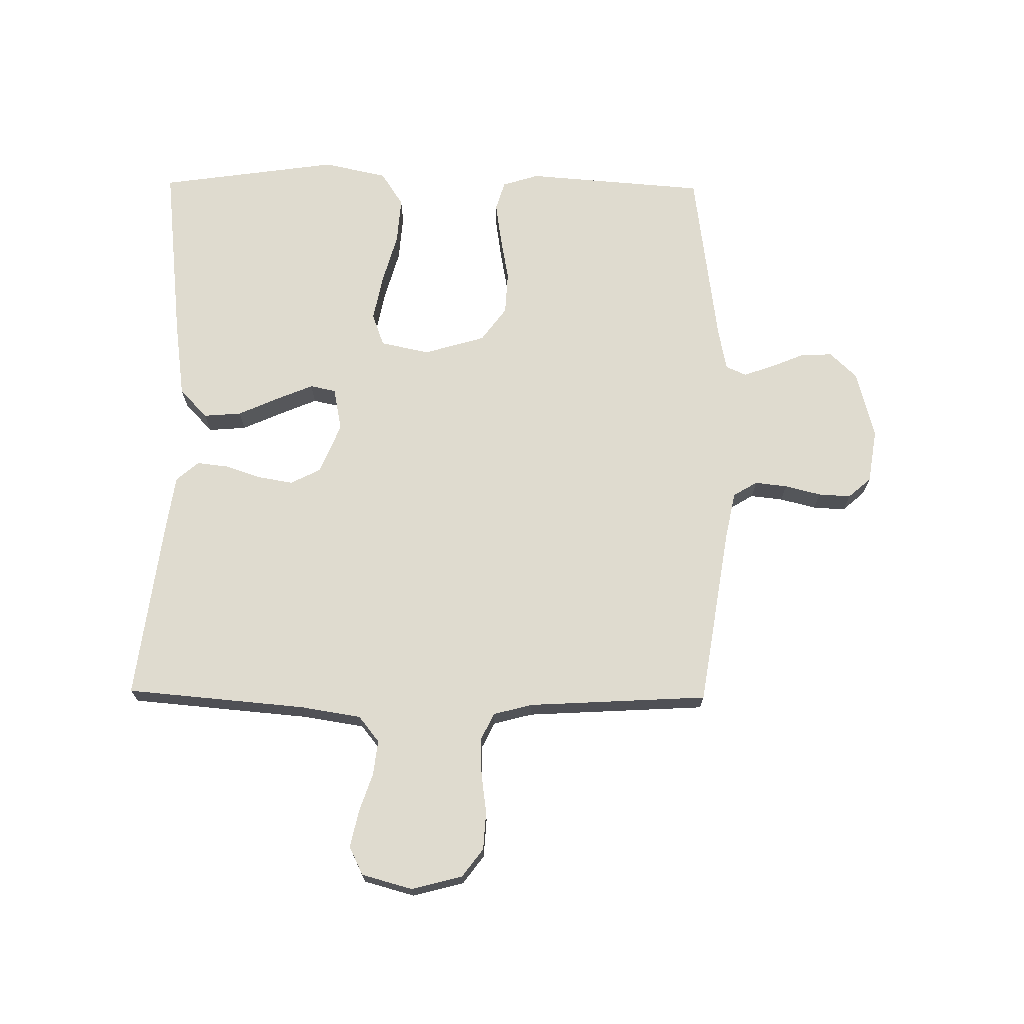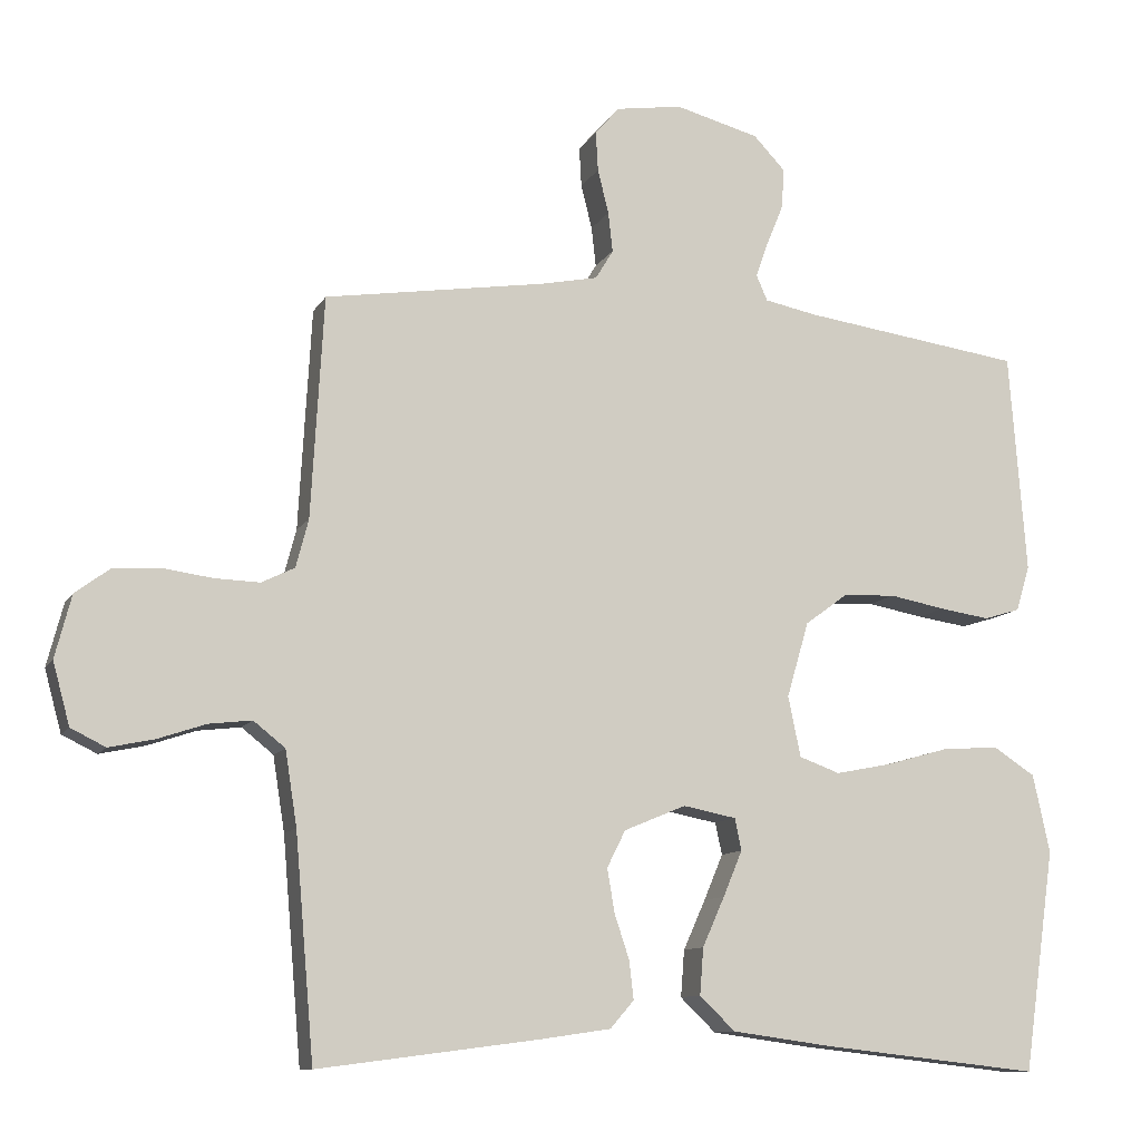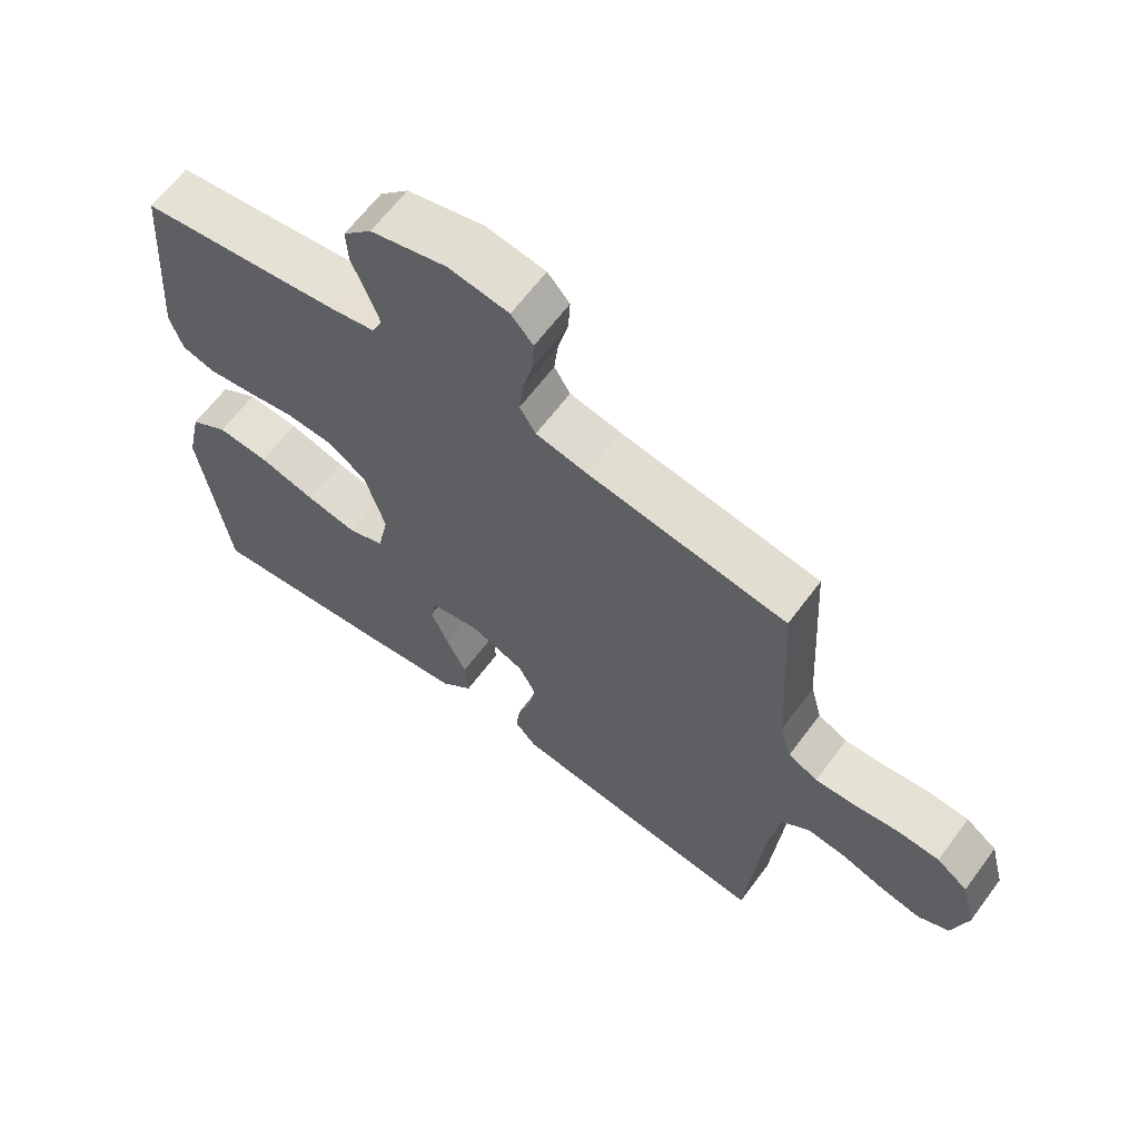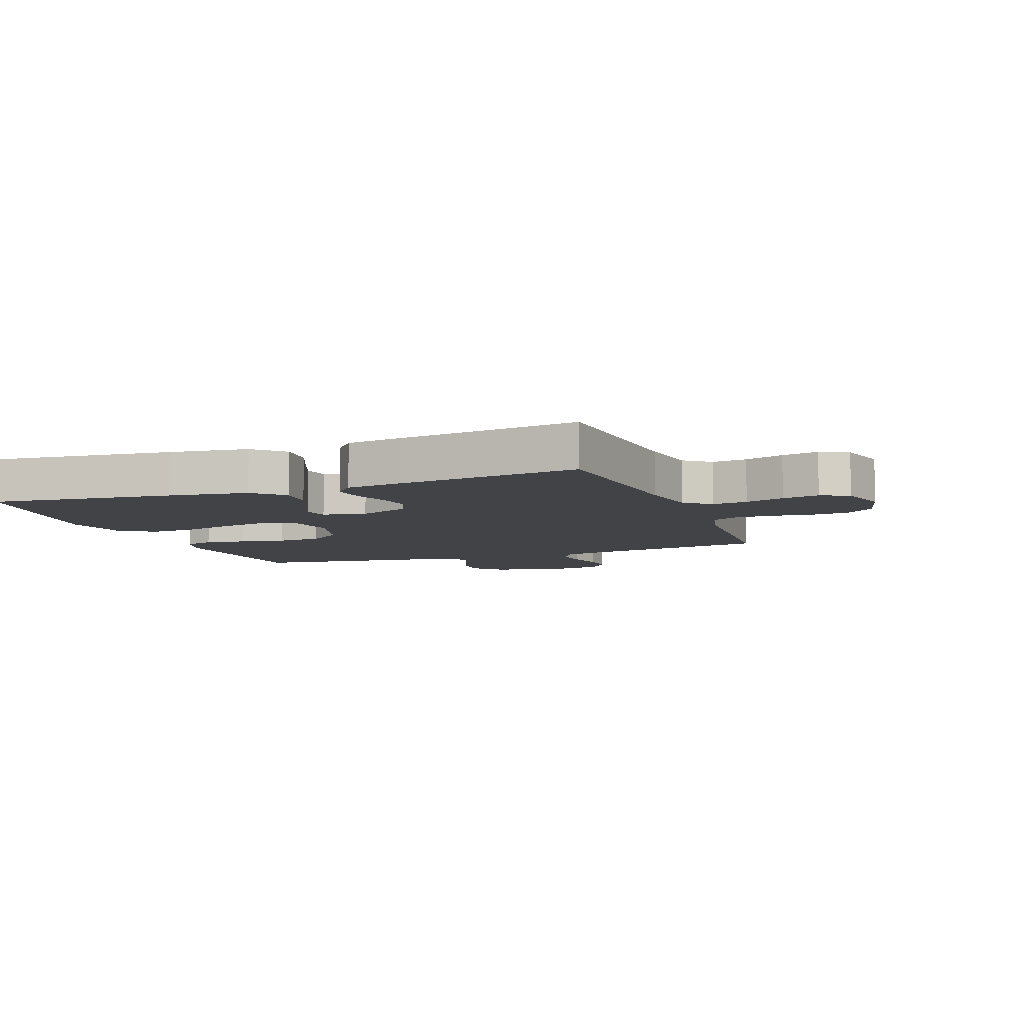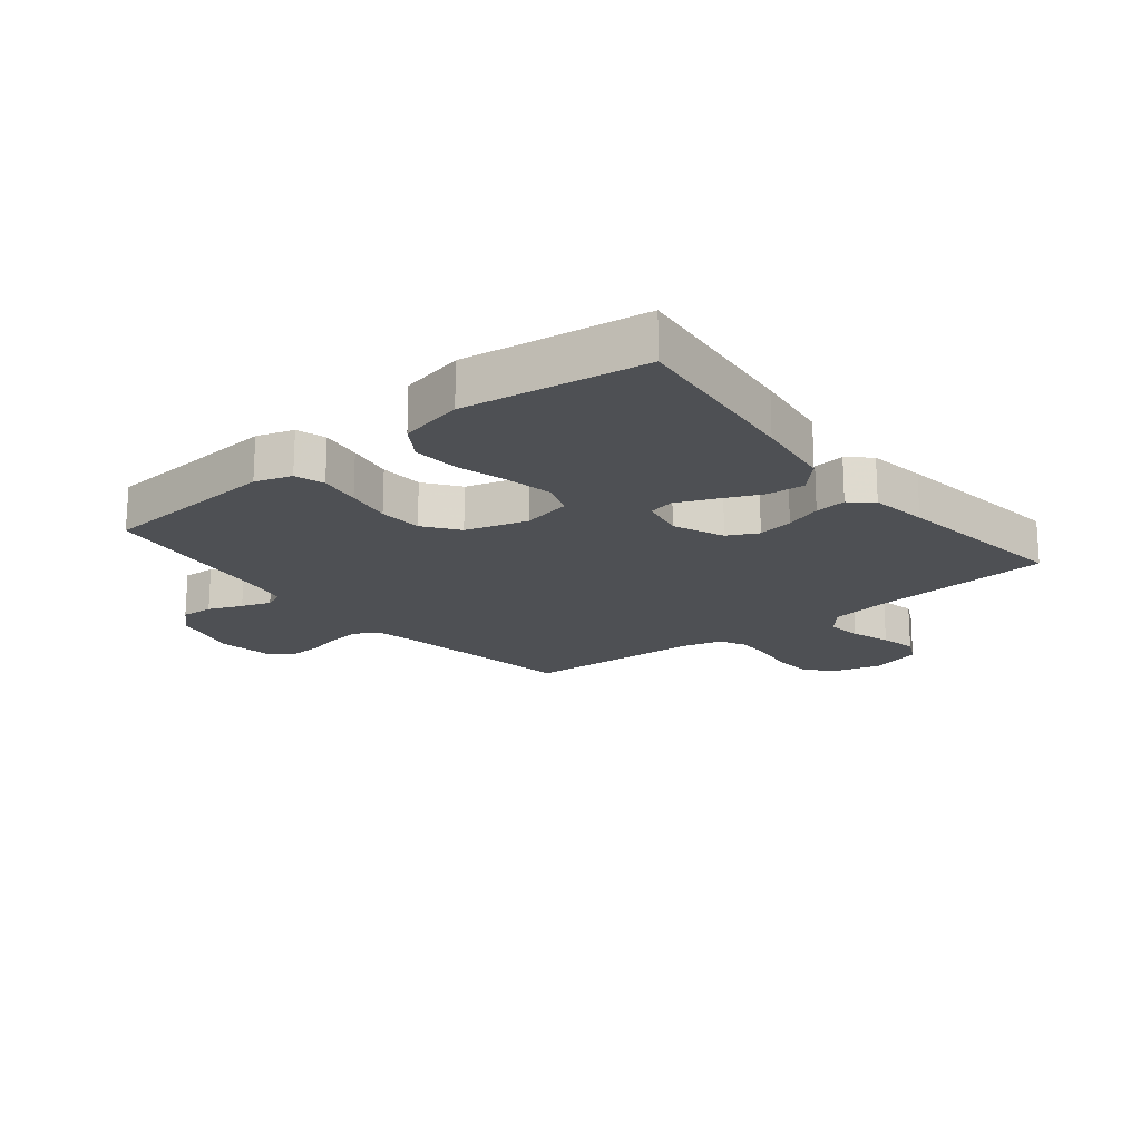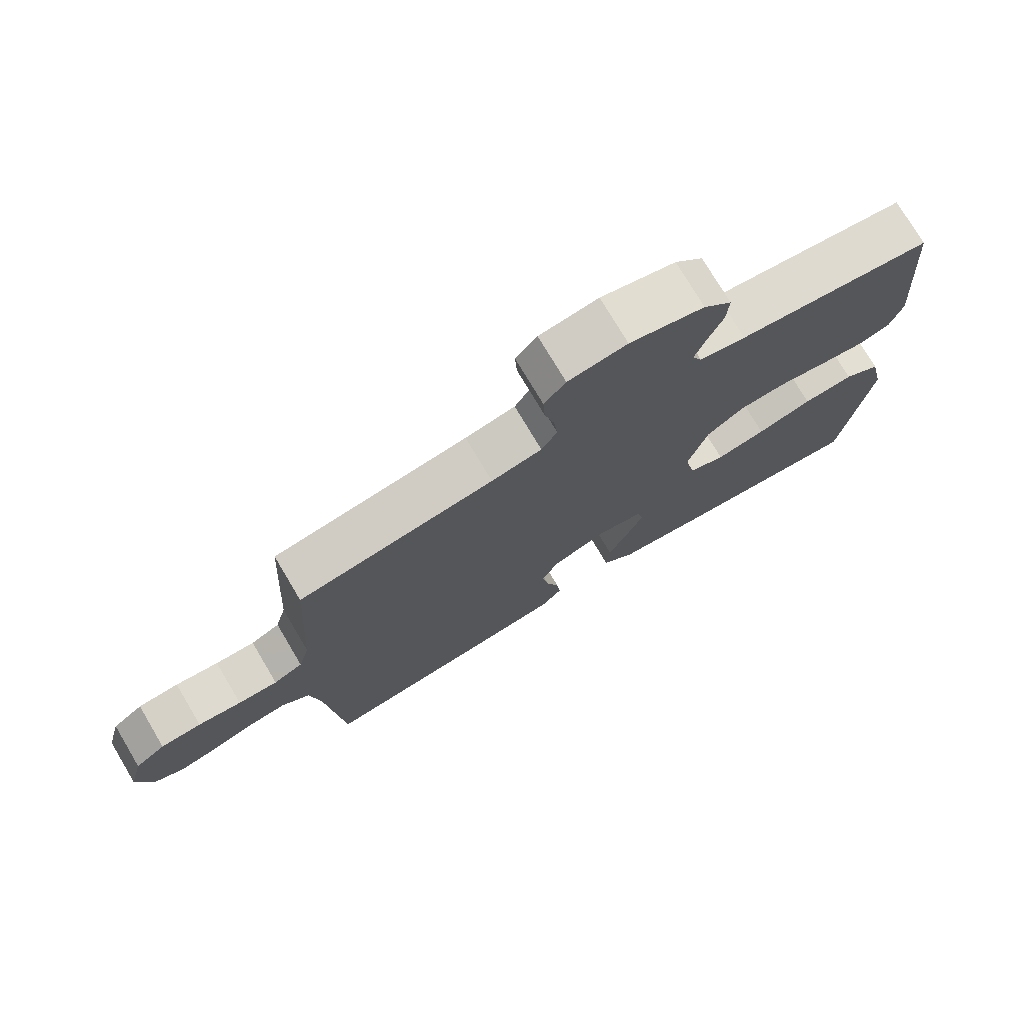
<metadata>
{"format":"obj","ext":"obj","renderer":"f3d","projection":"perspective","resolution":1024,"background":"white","views":[{"elev":70.4,"azim":-89.3,"up":"+Y"},{"elev":-10.8,"azim":-18.8,"up":"+Z"},{"elev":63.9,"azim":-143.4,"up":"+Z"},{"elev":-7.5,"azim":-159.5,"up":"+Y"},{"elev":-18.6,"azim":128.8,"up":"+Y"},{"elev":75.5,"azim":-30.7,"up":"+Z"}]}
</metadata>
<code>
v -0.5 0.07 -0.5
v -0.526 0.07 -0.2
v -0.542 0.07 -0.099
v -0.585 0.07 -0.065
v -0.643 0.07 -0.072
v -0.708 0.07 -0.094
v -0.769 0.07 -0.107
v -0.816 0.07 -0.084
v -0.839 0.07 0
v -0.817 0.07 0.085
v -0.77 0.07 0.12
v -0.707 0.07 0.124
v -0.64 0.07 0.115
v -0.579 0.07 0.113
v -0.534 0.07 0.135
v -0.517 0.07 0.2
v -0.5 0.07 0.5
v -0.2 0.07 0.547
v -0.123 0.07 0.563
v -0.099 0.07 0.603
v -0.105 0.07 0.657
v -0.12 0.07 0.717
v -0.123 0.07 0.771
v -0.09 0.07 0.809
v 0 0.07 0.823
v 0.114 0.07 0.793
v 0.157 0.07 0.748
v 0.154 0.07 0.694
v 0.131 0.07 0.638
v 0.114 0.07 0.589
v 0.129 0.07 0.555
v 0.2 0.07 0.541
v 0.5 0.07 0.5
v 0.523 0.07 0.2
v 0.504 0.07 0.139
v 0.455 0.07 0.124
v 0.387 0.07 0.134
v 0.311 0.07 0.148
v 0.239 0.07 0.144
v 0.182 0.07 0.102
v 0.152 0.07 0
v 0.169 0.07 -0.082
v 0.224 0.07 -0.102
v 0.3 0.07 -0.087
v 0.385 0.07 -0.063
v 0.463 0.07 -0.057
v 0.52 0.07 -0.094
v 0.543 0.07 -0.2
v 0.5 0.07 -0.5
v 0.2 0.07 -0.467
v 0.068 0.07 -0.449
v 0.02 0.07 -0.403
v 0.025 0.07 -0.34
v 0.055 0.07 -0.273
v 0.081 0.07 -0.211
v 0.072 0.07 -0.168
v 0 0.07 -0.154
v -0.084 0.07 -0.189
v -0.109 0.07 -0.239
v -0.099 0.07 -0.298
v -0.079 0.07 -0.358
v -0.073 0.07 -0.41
v -0.105 0.07 -0.447
v -0.2 0.07 -0.461
v -0.5 0 -0.5
v -0.526 0 -0.2
v -0.542 0 -0.099
v -0.585 0 -0.065
v -0.643 0 -0.072
v -0.708 0 -0.094
v -0.769 0 -0.107
v -0.816 0 -0.084
v -0.839 0 0
v -0.817 0 0.085
v -0.77 0 0.12
v -0.707 0 0.124
v -0.64 0 0.115
v -0.579 0 0.113
v -0.534 0 0.135
v -0.517 0 0.2
v -0.5 0 0.5
v -0.2 0 0.547
v -0.123 0 0.563
v -0.099 0 0.603
v -0.105 0 0.657
v -0.12 0 0.717
v -0.123 0 0.771
v -0.09 0 0.809
v 0 0 0.823
v 0.114 0 0.793
v 0.157 0 0.748
v 0.154 0 0.694
v 0.131 0 0.638
v 0.114 0 0.589
v 0.129 0 0.555
v 0.2 0 0.541
v 0.5 0 0.5
v 0.523 0 0.2
v 0.504 0 0.139
v 0.455 0 0.124
v 0.387 0 0.134
v 0.311 0 0.148
v 0.239 0 0.144
v 0.182 0 0.102
v 0.152 0 0
v 0.169 0 -0.082
v 0.224 0 -0.102
v 0.3 0 -0.087
v 0.385 0 -0.063
v 0.463 0 -0.057
v 0.52 0 -0.094
v 0.543 0 -0.2
v 0.5 0 -0.5
v 0.2 0 -0.467
v 0.068 0 -0.449
v 0.02 0 -0.403
v 0.025 0 -0.34
v 0.055 0 -0.273
v 0.081 0 -0.211
v 0.072 0 -0.168
v 0 0 -0.154
v -0.084 0 -0.189
v -0.109 0 -0.239
v -0.099 0 -0.298
v -0.079 0 -0.358
v -0.073 0 -0.41
v -0.105 0 -0.447
v -0.2 0 -0.461
f 64 1 2
f 63 64 2
f 62 63 2
f 61 62 2
f 60 61 2
f 59 60 2 3
f 58 59 3 4
f 57 58 4
f 52 53 54
f 51 52 54
f 50 51 54
f 49 50 54
f 48 49 54
f 47 48 54
f 46 47 54
f 45 46 54
f 44 45 54
f 43 44 54 55
f 42 43 55 56
f 36 37 38
f 35 36 38
f 34 35 38
f 33 34 38
f 32 33 38
f 31 32 38 39
f 30 31 39 40
f 27 28 29
f 26 27 29
f 25 26 29
f 24 25 29
f 23 24 29
f 22 23 29
f 21 22 29
f 20 21 29 30
f 30 40 41
f 20 30 41
f 19 20 41
f 16 17 18
f 42 56 57
f 41 42 57
f 19 41 57
f 18 19 57
f 16 18 57
f 15 16 57
f 11 12 13
f 10 11 13
f 9 10 13
f 8 9 13
f 7 8 13
f 6 7 13
f 5 6 13
f 14 15 57 4
f 4 5 13 14
f 66 65 128
f 66 128 127
f 66 127 126
f 66 126 125
f 66 125 124
f 67 66 124 123
f 68 67 123 122
f 68 122 121
f 118 117 116
f 118 116 115
f 118 115 114
f 118 114 113
f 118 113 112
f 118 112 111
f 118 111 110
f 118 110 109
f 118 109 108
f 119 118 108 107
f 120 119 107 106
f 102 101 100
f 102 100 99
f 102 99 98
f 102 98 97
f 102 97 96
f 103 102 96 95
f 104 103 95 94
f 93 92 91
f 93 91 90
f 93 90 89
f 93 89 88
f 93 88 87
f 93 87 86
f 93 86 85
f 94 93 85 84
f 105 104 94
f 105 94 84
f 105 84 83
f 82 81 80
f 121 120 106
f 121 106 105
f 121 105 83
f 121 83 82
f 121 82 80
f 121 80 79
f 77 76 75
f 77 75 74
f 77 74 73
f 77 73 72
f 77 72 71
f 77 71 70
f 77 70 69
f 68 121 79 78
f 78 77 69 68
f 1 65 66 2
f 2 66 67 3
f 3 67 68 4
f 4 68 69 5
f 5 69 70 6
f 6 70 71 7
f 7 71 72 8
f 8 72 73 9
f 9 73 74 10
f 10 74 75 11
f 11 75 76 12
f 12 76 77 13
f 13 77 78 14
f 14 78 79 15
f 15 79 80 16
f 16 80 81 17
f 17 81 82 18
f 18 82 83 19
f 19 83 84 20
f 20 84 85 21
f 21 85 86 22
f 22 86 87 23
f 23 87 88 24
f 24 88 89 25
f 25 89 90 26
f 26 90 91 27
f 27 91 92 28
f 28 92 93 29
f 29 93 94 30
f 30 94 95 31
f 31 95 96 32
f 32 96 97 33
f 33 97 98 34
f 34 98 99 35
f 35 99 100 36
f 36 100 101 37
f 37 101 102 38
f 38 102 103 39
f 39 103 104 40
f 40 104 105 41
f 41 105 106 42
f 42 106 107 43
f 43 107 108 44
f 44 108 109 45
f 45 109 110 46
f 46 110 111 47
f 47 111 112 48
f 48 112 113 49
f 49 113 114 50
f 50 114 115 51
f 51 115 116 52
f 52 116 117 53
f 53 117 118 54
f 54 118 119 55
f 55 119 120 56
f 56 120 121 57
f 57 121 122 58
f 58 122 123 59
f 59 123 124 60
f 60 124 125 61
f 61 125 126 62
f 62 126 127 63
f 63 127 128 64
f 64 128 65 1

</code>
